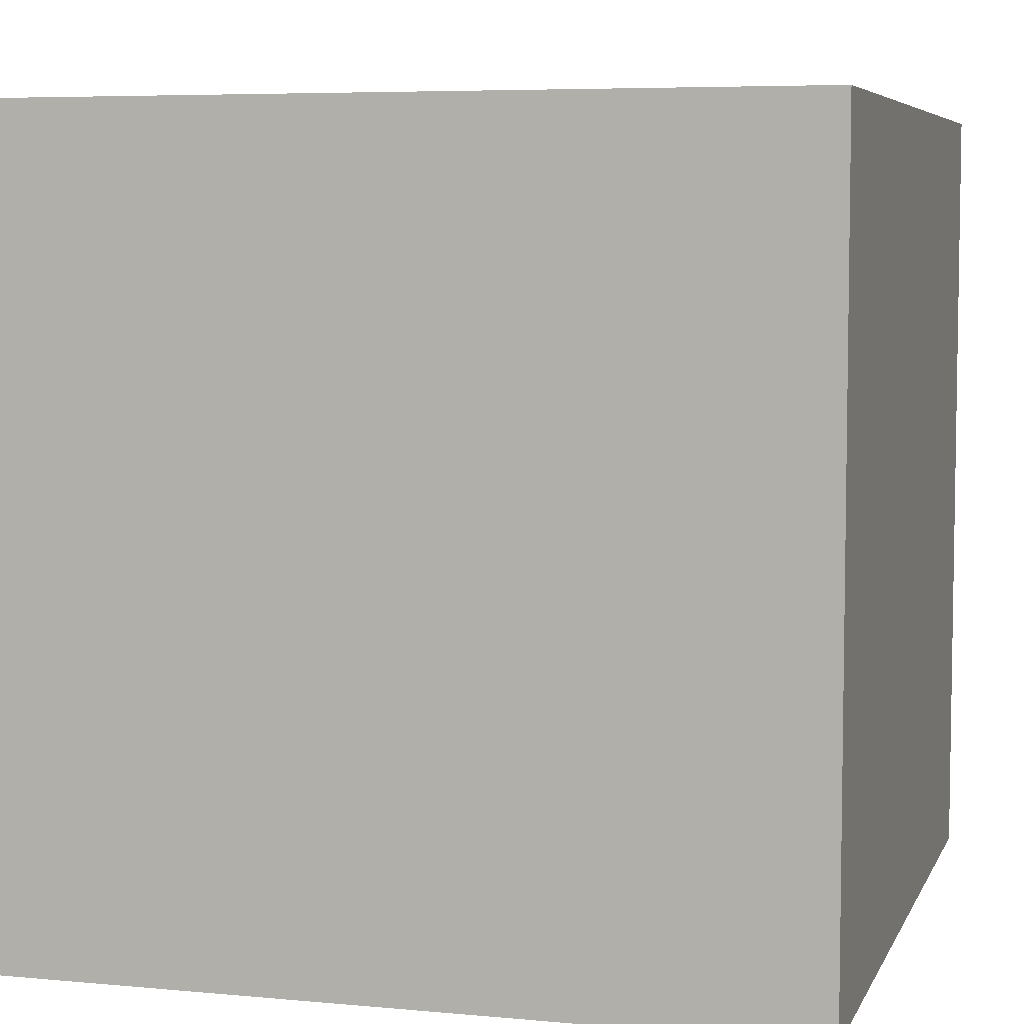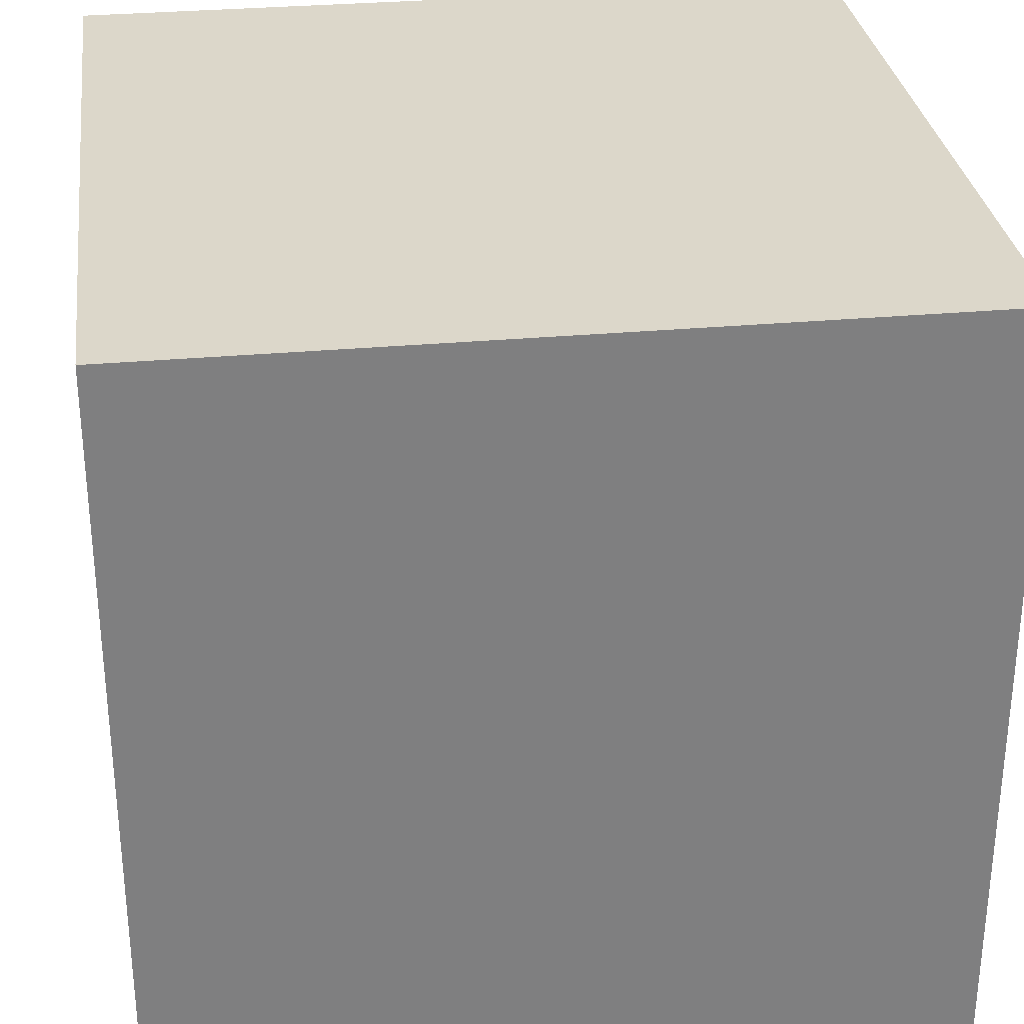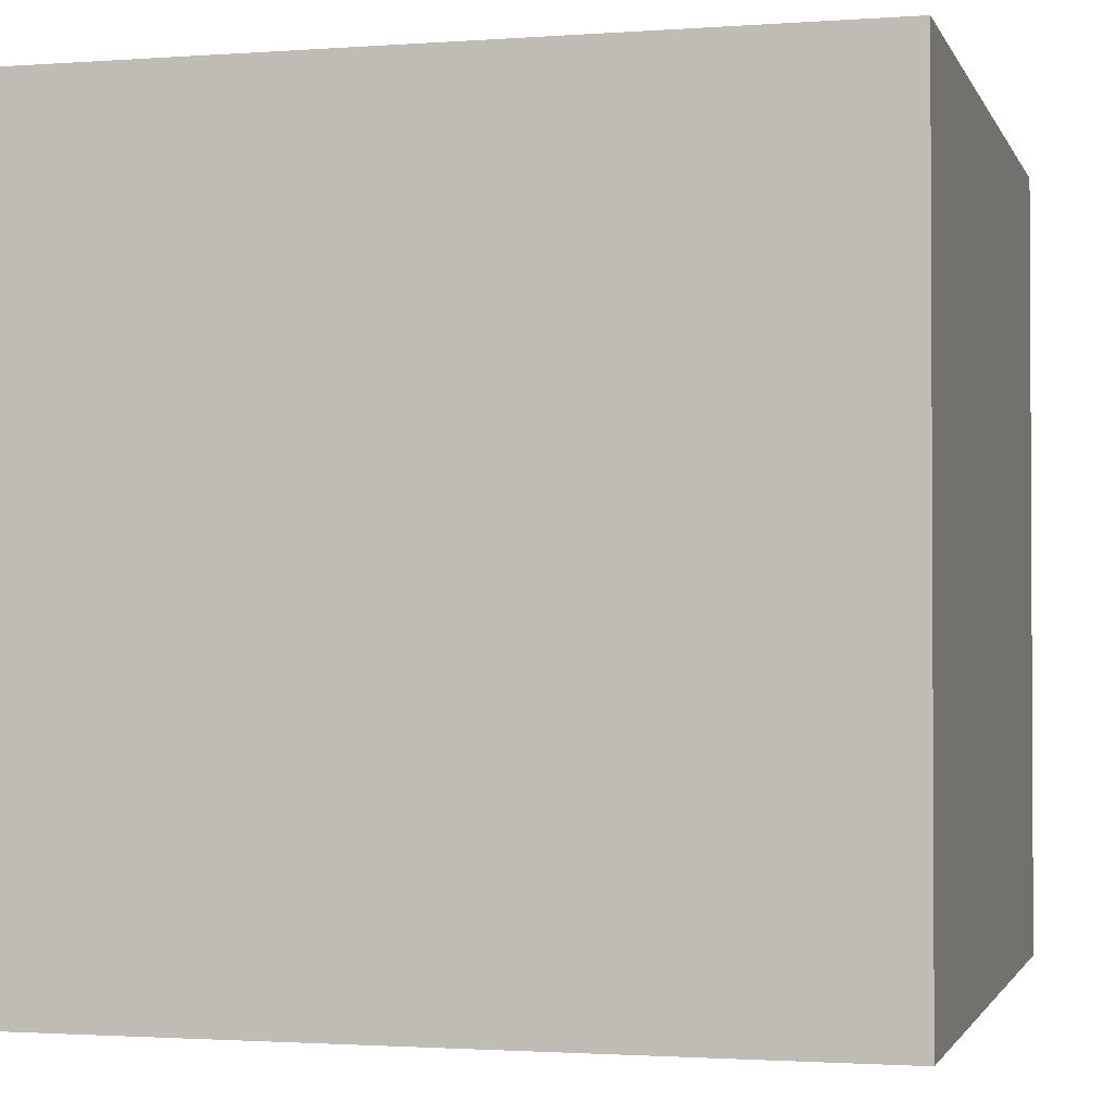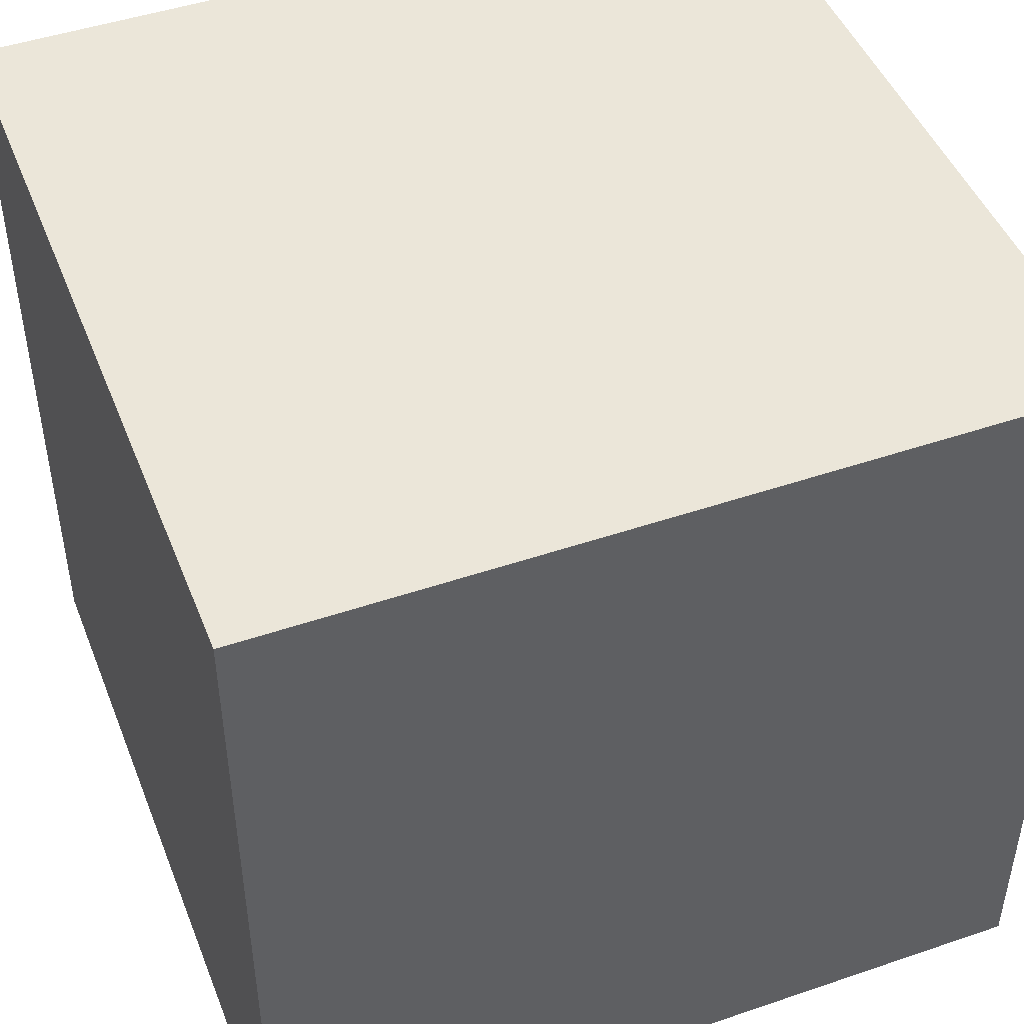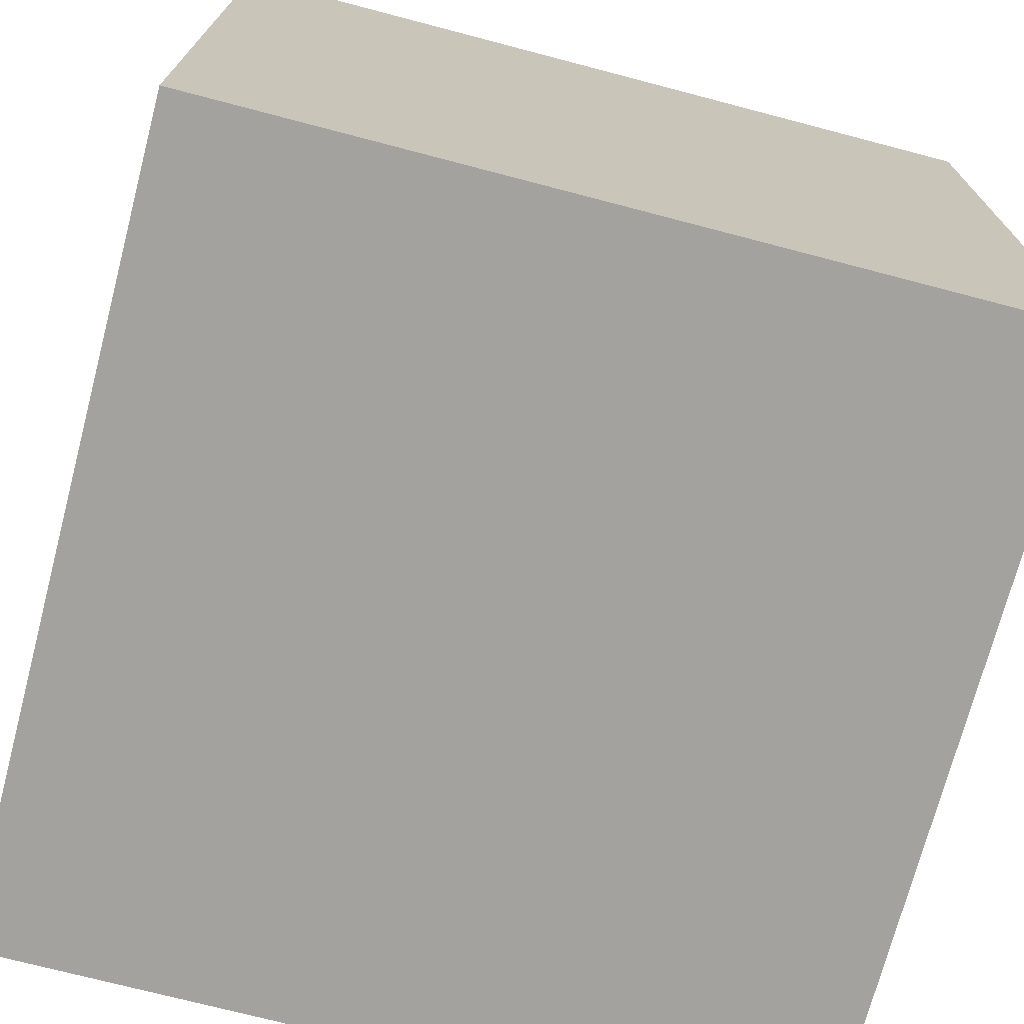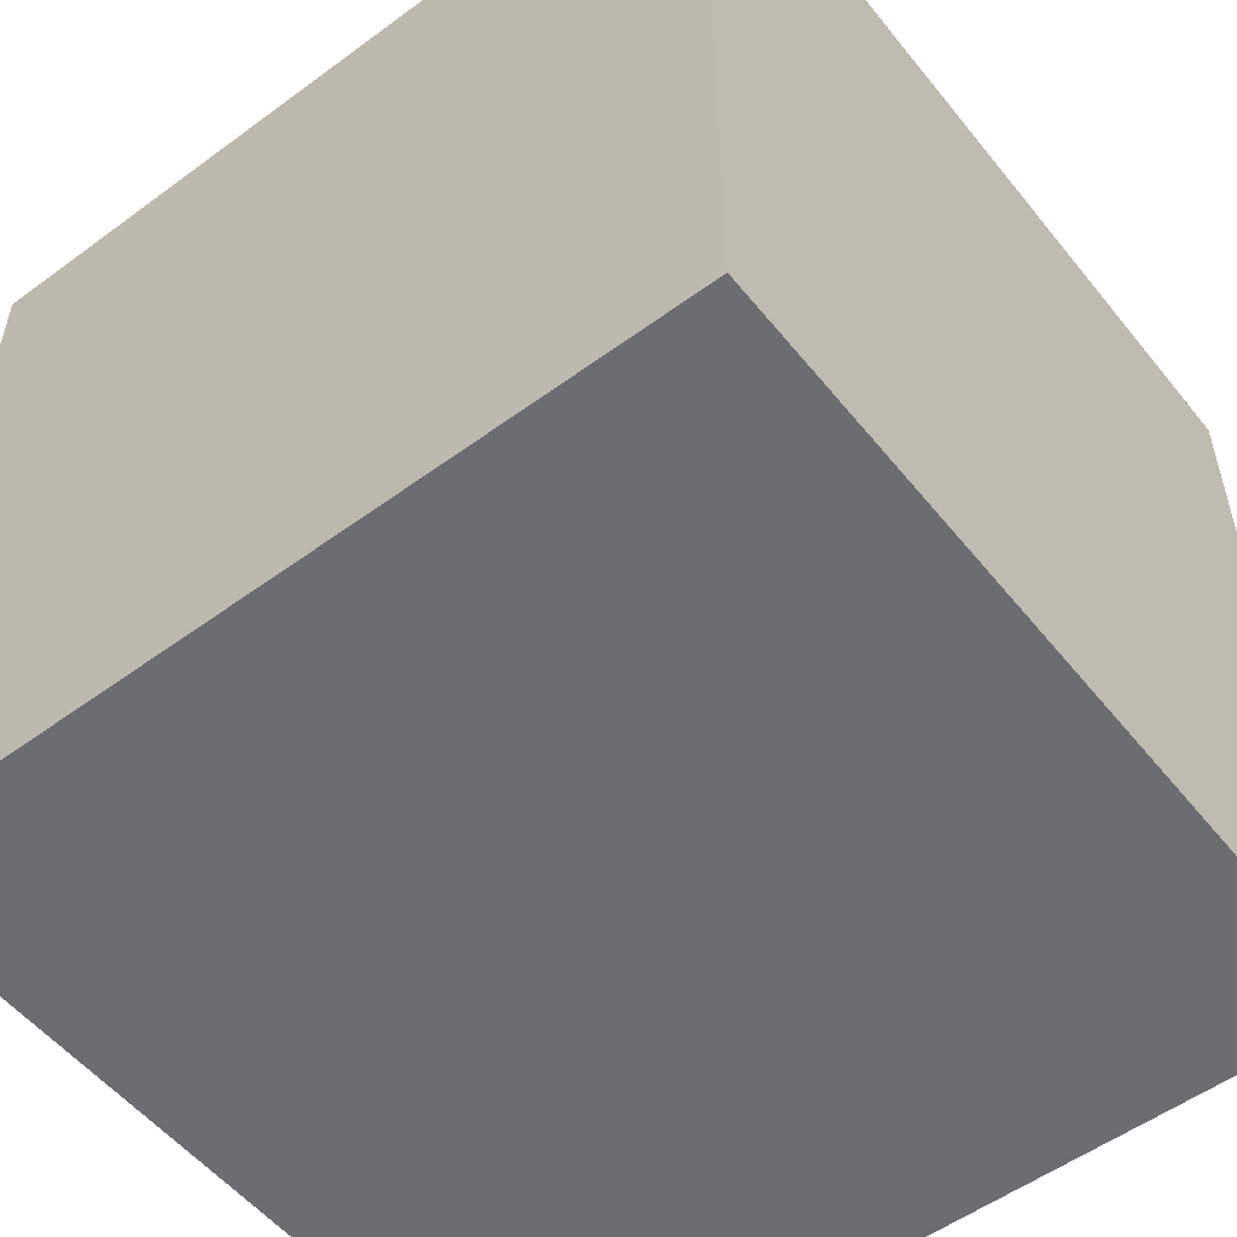
<metadata>
{"format":"obj","ext":"obj","renderer":"f3d","projection":"perspective","resolution":1024,"background":"white","views":[{"elev":6.0,"azim":105.9,"up":"+Z"},{"elev":30.6,"azim":82.5,"up":"+Z"},{"elev":-1.7,"azim":-165.3,"up":"+Z"},{"elev":47.0,"azim":-21.1,"up":"+Z"},{"elev":-72.5,"azim":-14.7,"up":"+Y"},{"elev":-54.0,"azim":-142.0,"up":"+Z"}]}
</metadata>
<code>
o Cube_Cube.001
v -1.261 0.7555 -1.309
v -1.261 2.755 -1.309
v -1.261 0.7555 -3.309
v -1.261 2.755 -3.309
v 0.7386 0.7555 -1.309
v 0.7386 2.755 -1.309
v 0.7386 0.7555 -3.309
v 0.7386 2.755 -3.309
f 2 3 1
f 4 7 3
f 8 5 7
f 6 1 5
f 7 1 3
f 4 6 8
f 2 4 3
f 4 8 7
f 8 6 5
f 6 2 1
f 7 5 1
f 4 2 6

</code>
